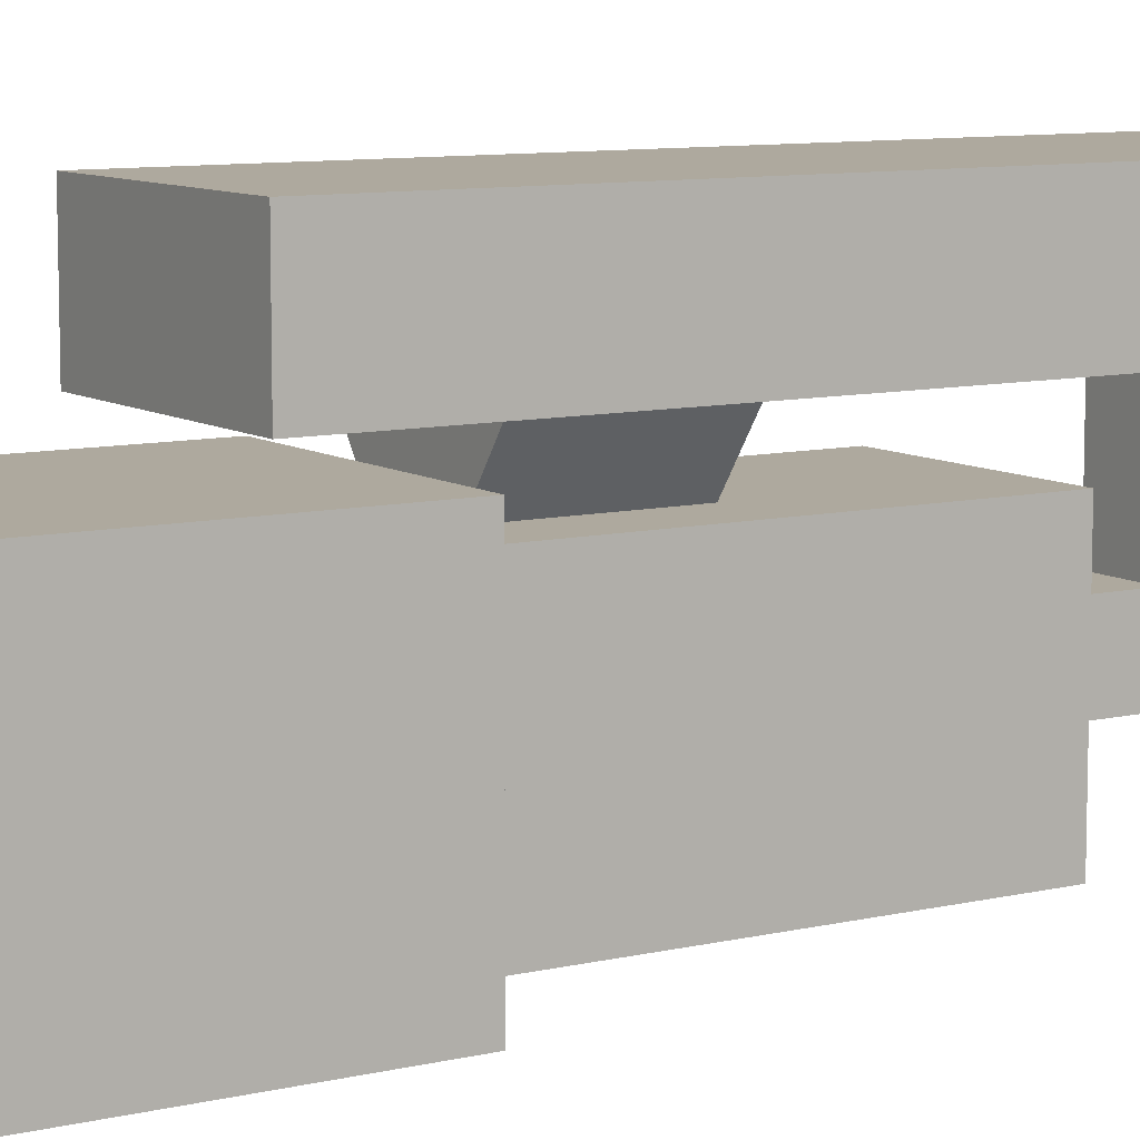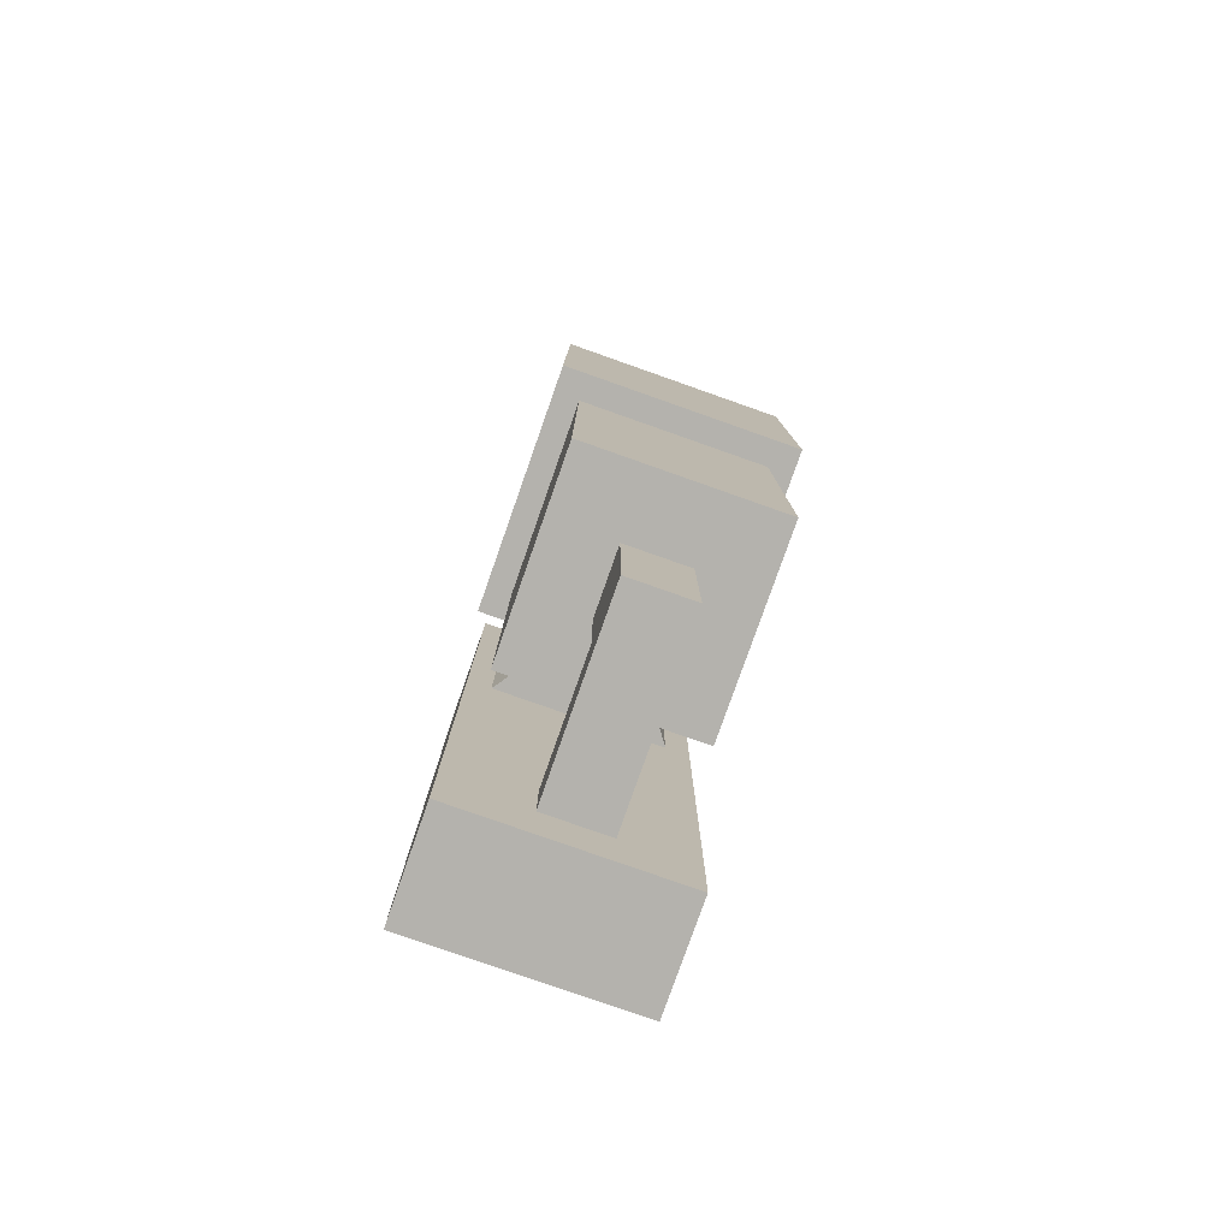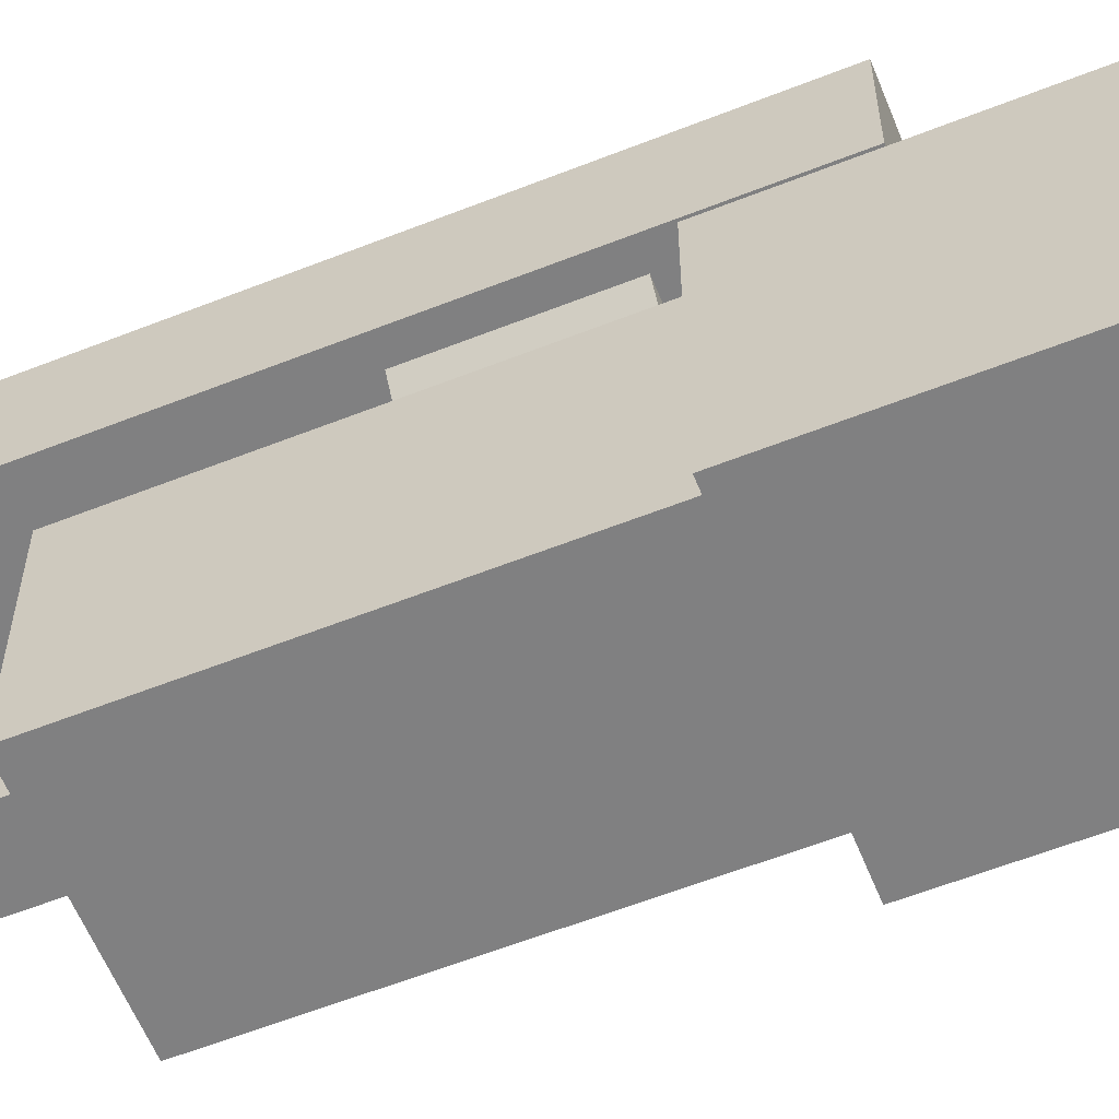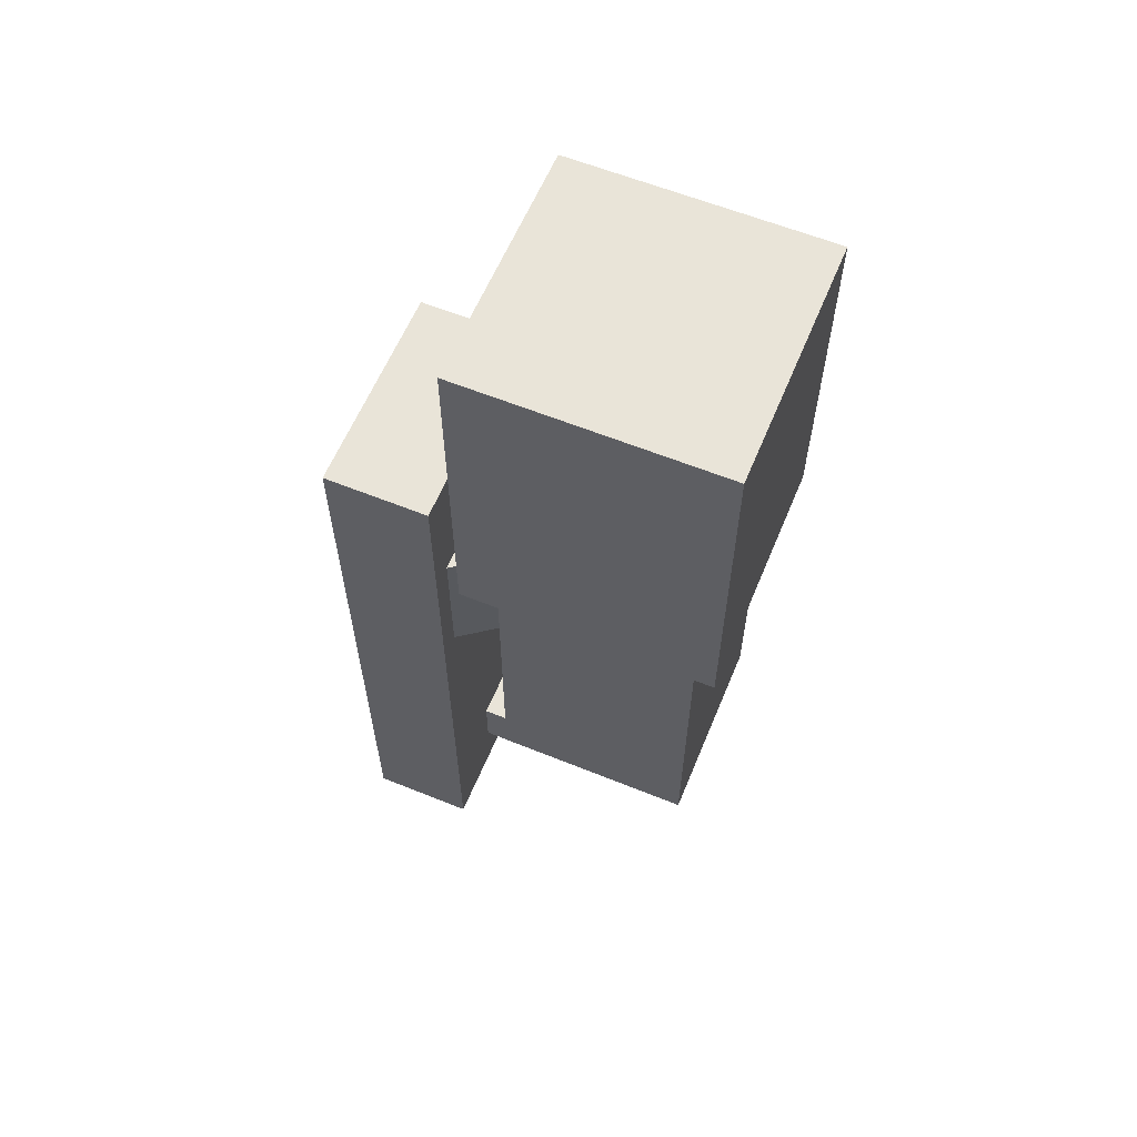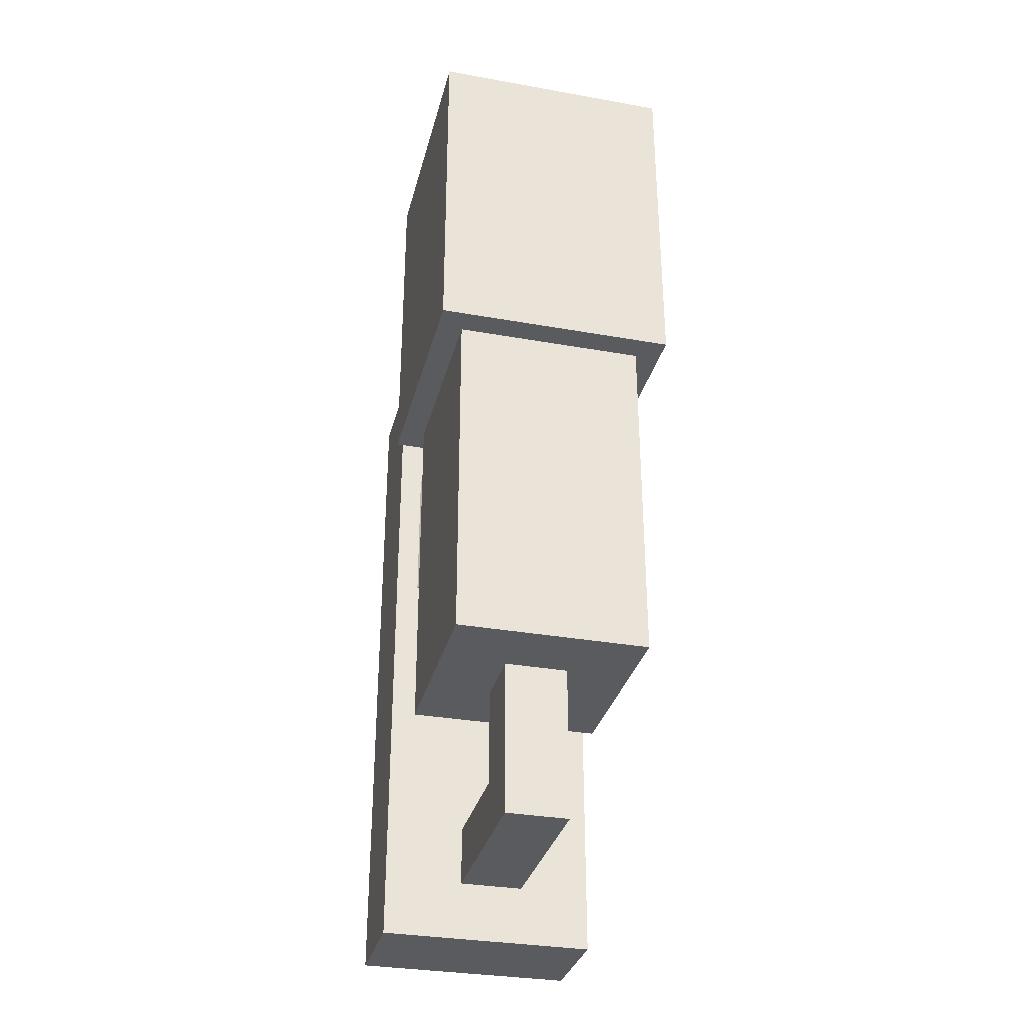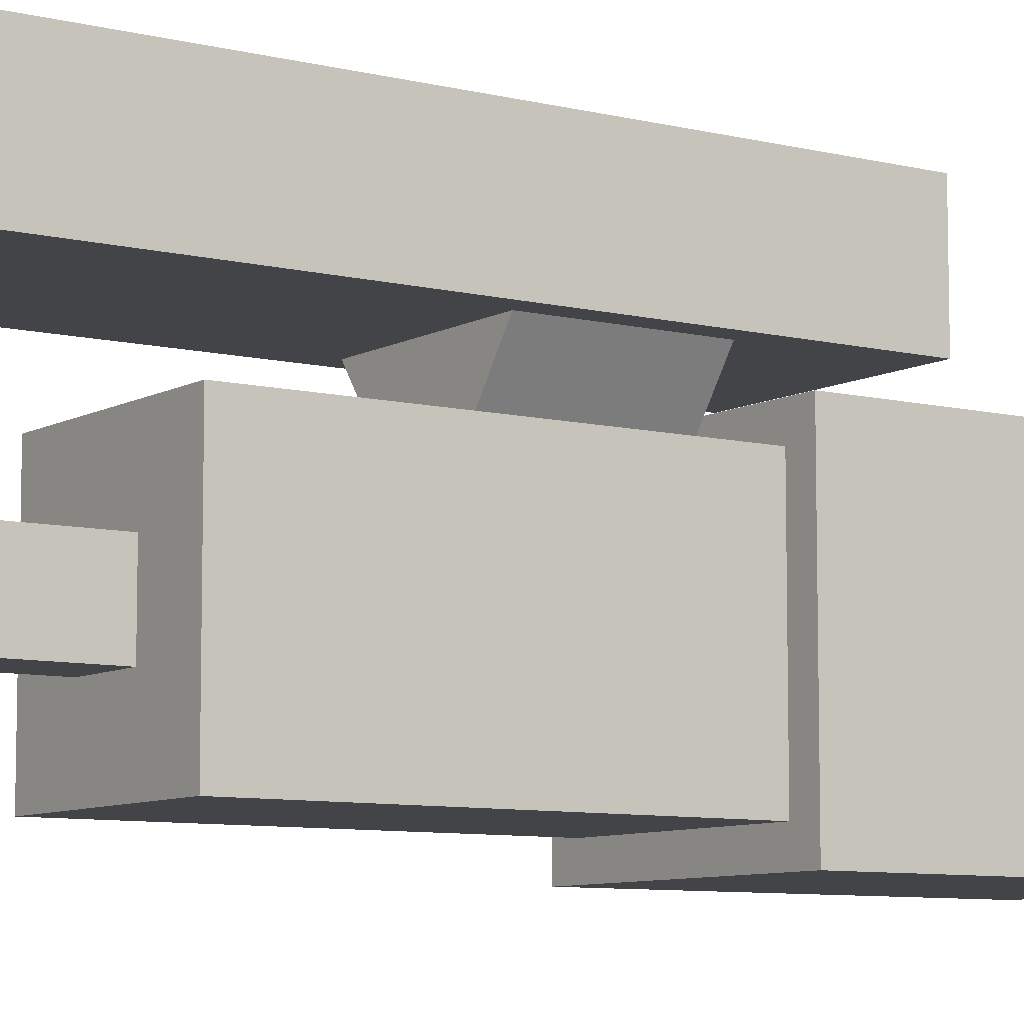
<metadata>
{"format":"obj","ext":"obj","renderer":"f3d","projection":"perspective","resolution":1024,"background":"white","views":[{"elev":9.1,"azim":57.8,"up":"+Y"},{"elev":-79.5,"azim":-19.4,"up":"+Z"},{"elev":-60.0,"azim":-68.0,"up":"+Y"},{"elev":60.6,"azim":-67.5,"up":"+Z"},{"elev":-32.5,"azim":-13.9,"up":"+Z"},{"elev":-8.2,"azim":-124.3,"up":"+Y"}]}
</metadata>
<code>
v 0.03252 -0.05643 0.03756
v -0.03252 -0.05643 0.03756
v -0.03252 -0.05643 -0.08265
v 0.03252 -0.05643 -0.08265
v 0.03252 0.01116 0.03756
v 0.03252 -0.05643 0.03756
v 0.03252 -0.05643 -0.08265
v 0.03252 0.01116 -0.08265
v -0.03252 0.01116 0.03756
v 0.03252 0.01116 0.03756
v 0.03252 0.01116 -0.08265
v -0.03252 0.01116 -0.08265
v -0.03252 -0.05643 0.03756
v -0.03252 0.01116 0.03756
v -0.03252 0.01116 -0.08265
v -0.03252 -0.05643 -0.08265
v 0.01073 -0.03388 -0.08265
v -0.01073 -0.03388 -0.08265
v -0.01073 -0.03388 -0.136
v 0.01073 -0.03388 -0.136
v 0.01073 -0.0114 -0.08265
v 0.01073 -0.03388 -0.08265
v 0.01073 -0.03388 -0.136
v 0.01073 -0.0114 -0.116
v -0.01073 -0.0114 -0.08265
v 0.01073 -0.0114 -0.08265
v 0.01073 -0.0114 -0.116
v -0.01073 -0.0114 -0.116
v -0.01073 -0.03388 -0.08265
v -0.01073 -0.0114 -0.08265
v -0.01073 -0.0114 -0.116
v -0.01073 -0.03388 -0.136
v 0.03384 0.01253 0.1558
v -0.03384 0.01253 0.1558
v -0.03384 -0.0578 0.1558
v 0.03384 -0.0578 0.1558
v -0.01073 -0.03388 -0.136
v -0.01073 -0.0114 -0.116
v -0.01073 0.03869 -0.116
v -0.01073 0.03869 -0.136
v -0.01073 -0.0114 -0.116
v 0.01073 -0.0114 -0.116
v 0.01073 0.03869 -0.116
v -0.01073 0.03869 -0.116
v 0.01073 -0.0114 -0.116
v 0.01073 -0.03388 -0.136
v 0.01073 0.03869 -0.136
v 0.01073 0.03869 -0.116
v 0.01073 -0.03388 -0.136
v -0.01073 -0.03388 -0.136
v -0.01073 0.03869 -0.136
v 0.01073 0.03869 -0.136
v 0.0412 0.02017 0.03756
v -0.0412 0.02017 0.03756
v -0.0412 0.02017 0.1558
v 0.0412 0.02017 0.1558
v -0.0412 0.02017 0.03756
v -0.0412 -0.06545 0.03756
v -0.0412 -0.06545 0.1558
v -0.0412 0.02017 0.1558
v -0.0412 -0.06545 0.03756
v 0.0412 -0.06545 0.03756
v 0.0412 -0.06545 0.1558
v -0.0412 -0.06545 0.1558
v 0.0412 -0.06545 0.03756
v 0.0412 0.02017 0.03756
v 0.0412 0.02017 0.1558
v 0.0412 -0.06545 0.1558
v 0.03448 0.03018 0.07292
v 0.03448 0.03018 -0.1558
v 0.03448 0.06545 -0.1558
v 0.03448 0.06545 0.07292
v 0.03448 0.06545 0.07292
v 0.03448 0.06545 -0.1558
v -0.03737 0.06545 -0.1558
v -0.03737 0.06545 0.07292
v -0.03737 0.06545 0.07292
v -0.03737 0.06545 -0.1558
v -0.03737 0.03018 -0.1558
v -0.03737 0.03018 0.07292
v -0.03737 0.03018 -0.1558
v -0.03737 0.06545 -0.1558
v 0.03448 0.06545 -0.1558
v 0.03448 0.03018 -0.1558
v -0.03737 0.06545 0.07292
v -0.03737 0.03018 0.07292
v 0.03448 0.03018 0.07292
v 0.03448 0.06545 0.07292
v -0.02957 0.03018 0.02831
v -0.02957 0.03018 -0.0201
v -0.01467 0.009451 -0.0201
v -0.01467 0.009451 0.02831
v -0.02957 0.03018 -0.0201
v 0.02669 0.03018 -0.0201
v 0.01178 0.009451 -0.0201
v -0.01467 0.009451 -0.0201
v 0.02669 0.03018 -0.0201
v 0.02669 0.03018 0.02831
v 0.01178 0.009451 0.02831
v 0.01178 0.009451 -0.0201
v 0.02669 0.03018 0.02831
v -0.02957 0.03018 0.02831
v -0.01467 0.009451 0.02831
v 0.01178 0.009451 0.02831
v 0.03448 0.03018 -0.1558
v 0.03448 0.03018 0.07292
v 0.02669 0.03018 0.02831
v 0.02669 0.03018 -0.0201
v -0.02957 0.03018 0.02831
v -0.03737 0.03018 -0.1558
v -0.03737 0.03018 0.07292
v -0.02957 0.03018 -0.0201
v -0.0412 -0.06545 0.1558
v 0.0412 -0.06545 0.1558
v 0.03384 -0.0578 0.1558
v -0.03384 -0.0578 0.1558
v 0.03384 0.01253 0.1558
v -0.0412 0.02017 0.1558
v 0.0412 0.02017 0.1558
v -0.03384 0.01253 0.1558
v -0.03252 -0.05643 0.03756
v 0.03252 -0.05643 0.03756
v 0.0412 -0.06545 0.03756
v -0.0412 -0.06545 0.03756
v 0.0412 0.02017 0.03756
v -0.03252 0.01116 0.03756
v 0.03252 0.01116 0.03756
v -0.0412 0.02017 0.03756
v 0.01073 -0.0114 -0.08265
v -0.01073 -0.0114 -0.08265
v -0.03252 0.01116 -0.08265
v 0.03252 0.01116 -0.08265
v -0.03252 -0.05643 -0.08265
v 0.01073 -0.03388 -0.08265
v -0.01073 -0.03388 -0.08265
v 0.03252 -0.05643 -0.08265
f 2 3 1
f 3 4 1
f 6 7 5
f 7 8 5
f 10 11 9
f 11 12 9
f 14 15 13
f 15 16 13
f 18 19 17
f 19 20 17
f 22 23 21
f 23 24 21
f 26 27 25
f 27 28 25
f 30 31 29
f 31 32 29
f 34 35 33
f 35 36 33
f 38 39 37
f 39 40 37
f 42 43 41
f 43 44 41
f 46 47 45
f 47 48 45
f 50 51 49
f 51 52 49
f 54 55 53
f 55 56 53
f 58 59 57
f 59 60 57
f 62 63 61
f 63 64 61
f 66 67 65
f 67 68 65
f 70 71 69
f 71 72 69
f 74 75 73
f 75 76 73
f 78 79 77
f 79 80 77
f 82 83 81
f 83 84 81
f 86 87 85
f 87 88 85
f 90 91 89
f 91 92 89
f 94 95 93
f 95 96 93
f 98 99 97
f 99 100 97
f 102 103 101
f 103 104 101
f 106 107 105
f 107 108 105
f 109 107 106
f 105 108 110
f 111 109 106
f 108 112 110
f 110 112 111
f 112 109 111
f 114 115 113
f 115 116 113
f 117 115 114
f 113 116 118
f 119 117 114
f 116 120 118
f 118 120 119
f 120 117 119
f 122 123 121
f 123 124 121
f 125 123 122
f 121 124 126
f 127 125 122
f 124 128 126
f 126 128 127
f 128 125 127
f 130 131 129
f 131 132 129
f 133 131 130
f 129 132 134
f 135 133 130
f 132 136 134
f 134 136 135
f 136 133 135

</code>
